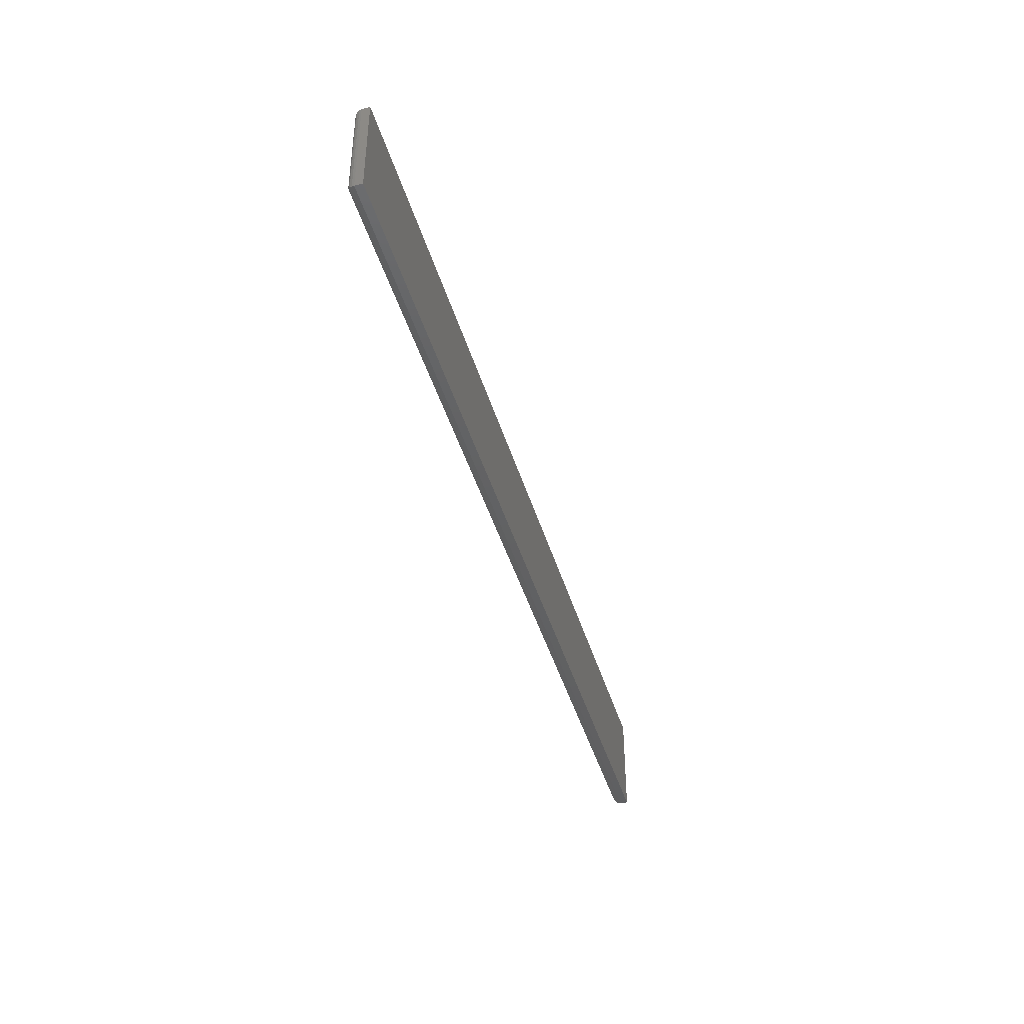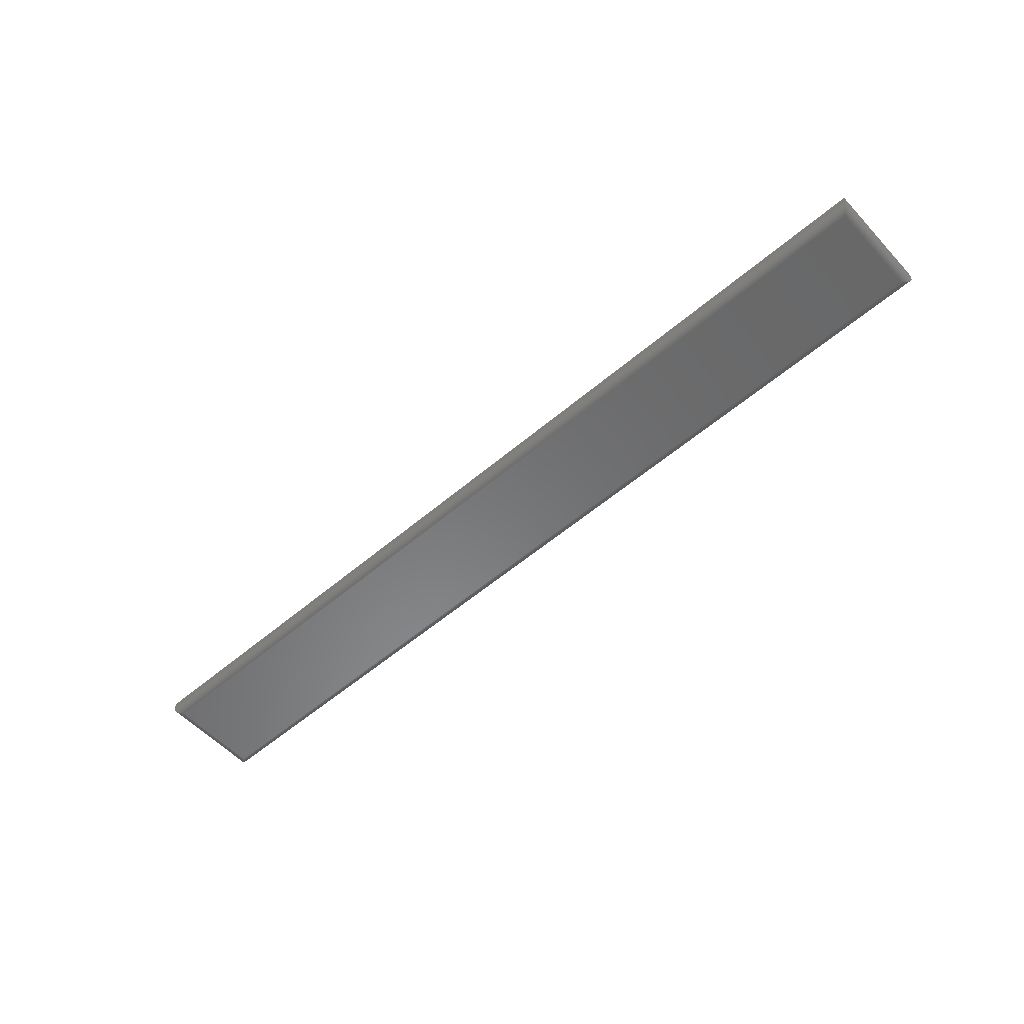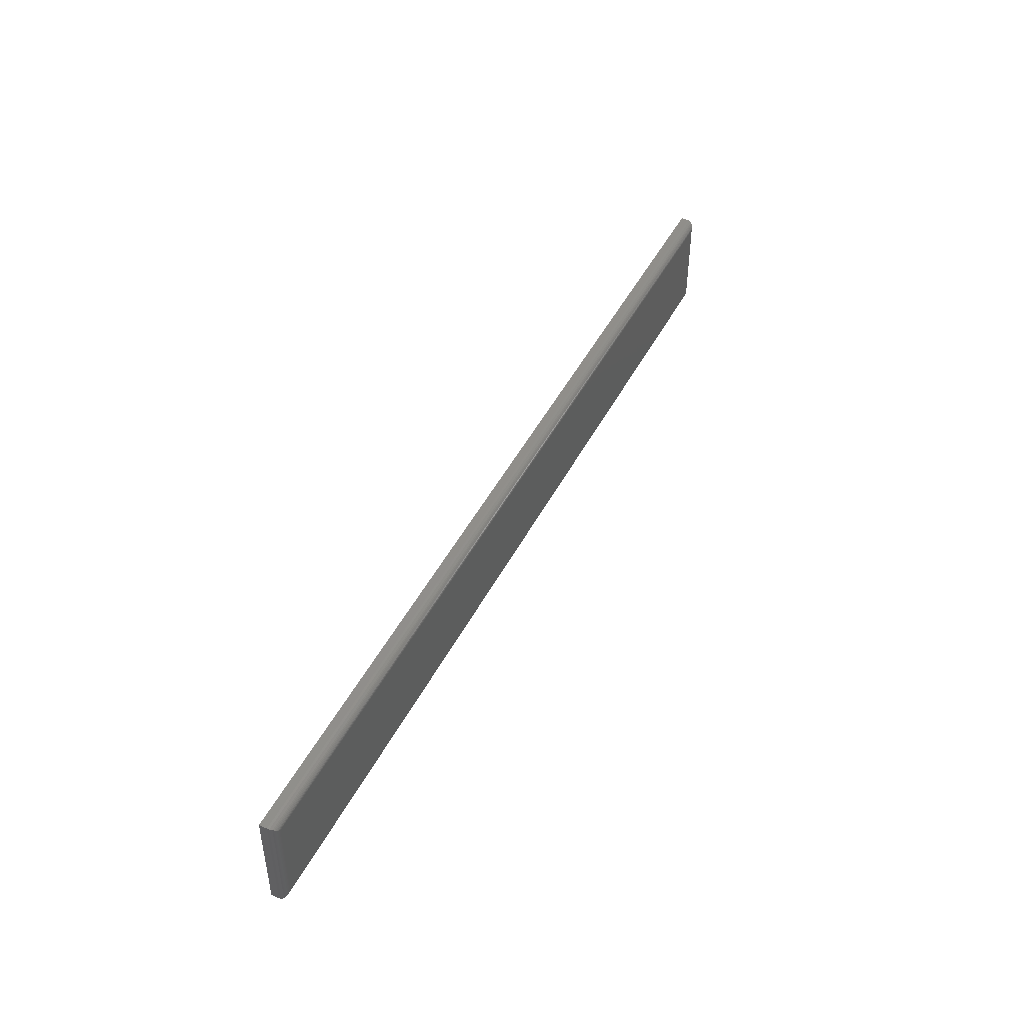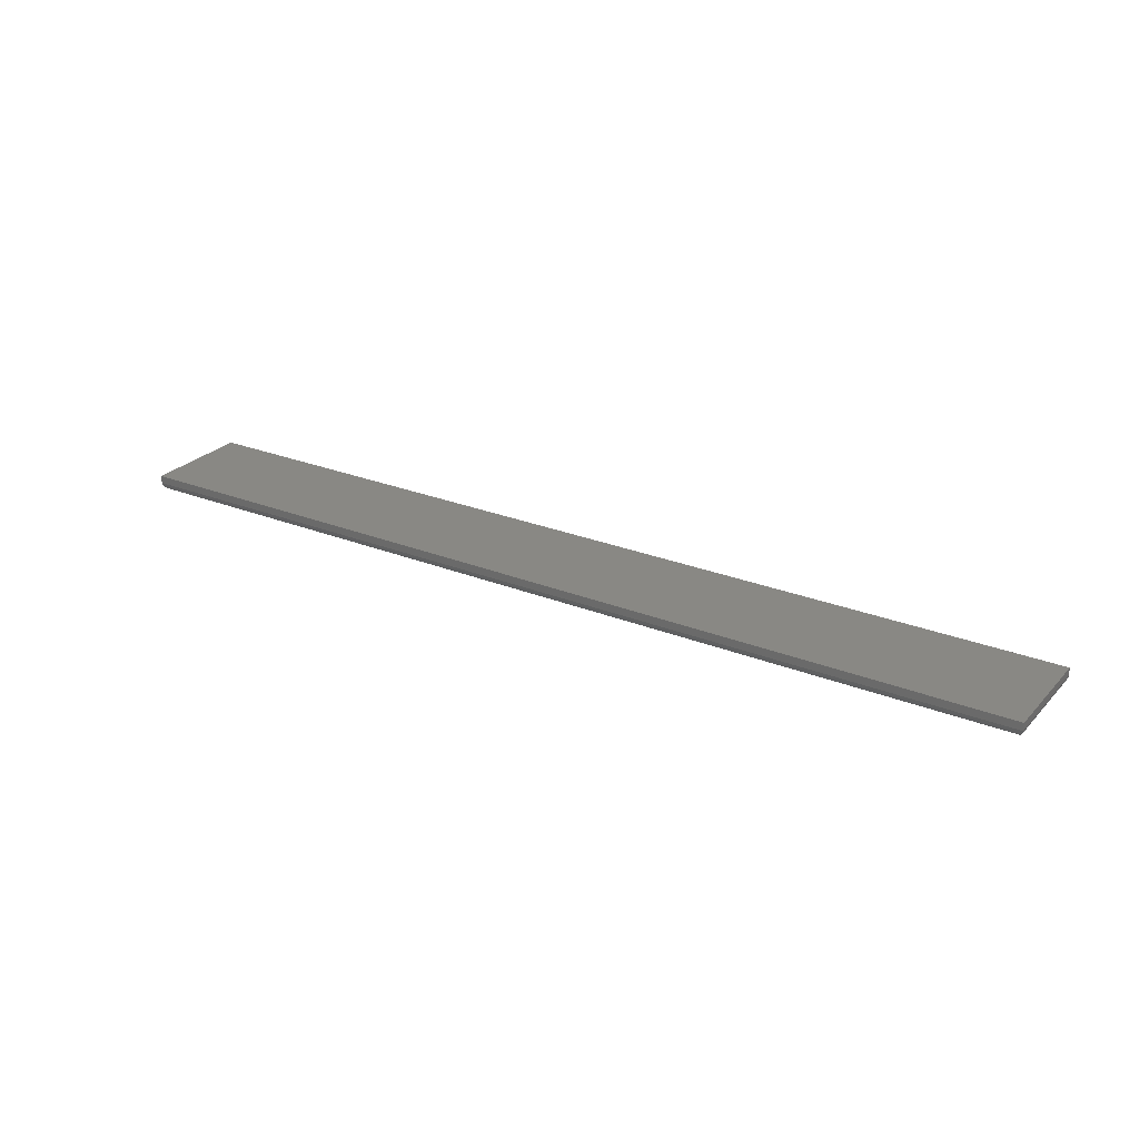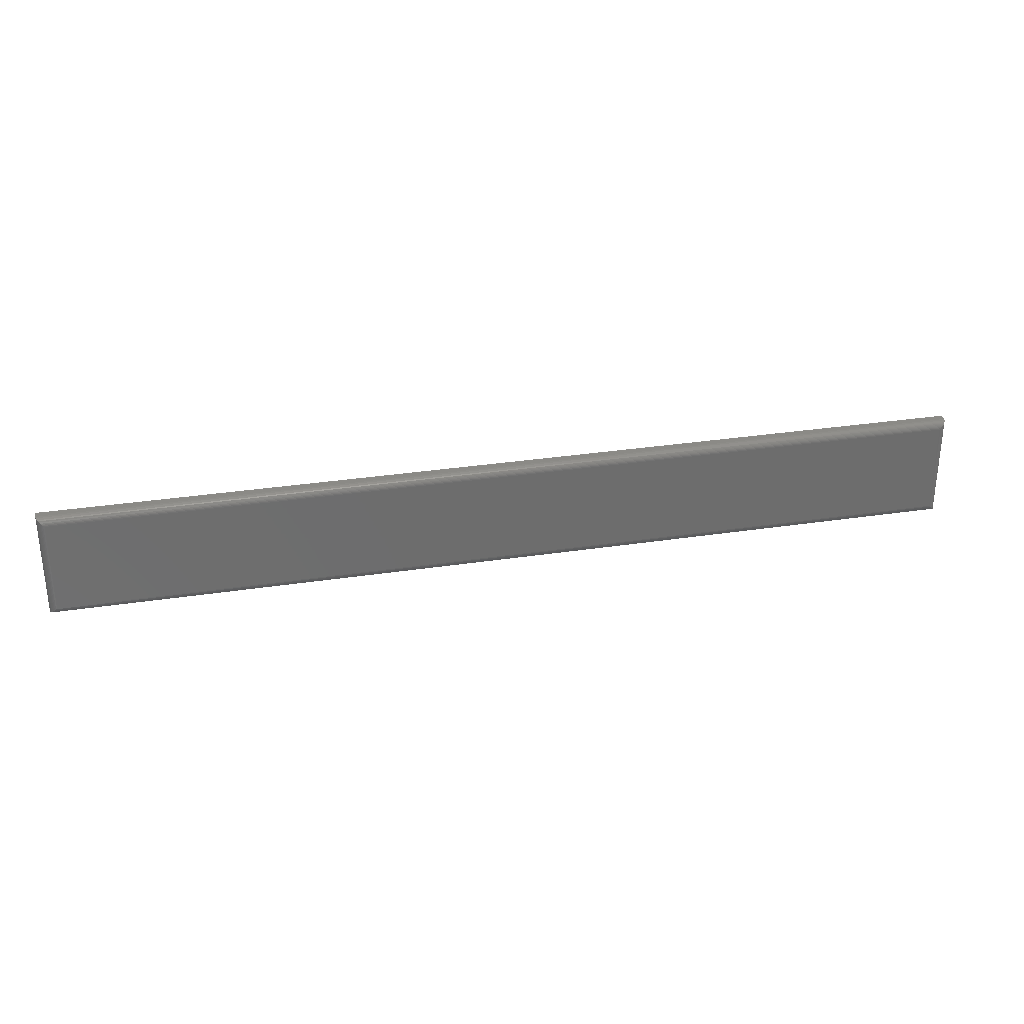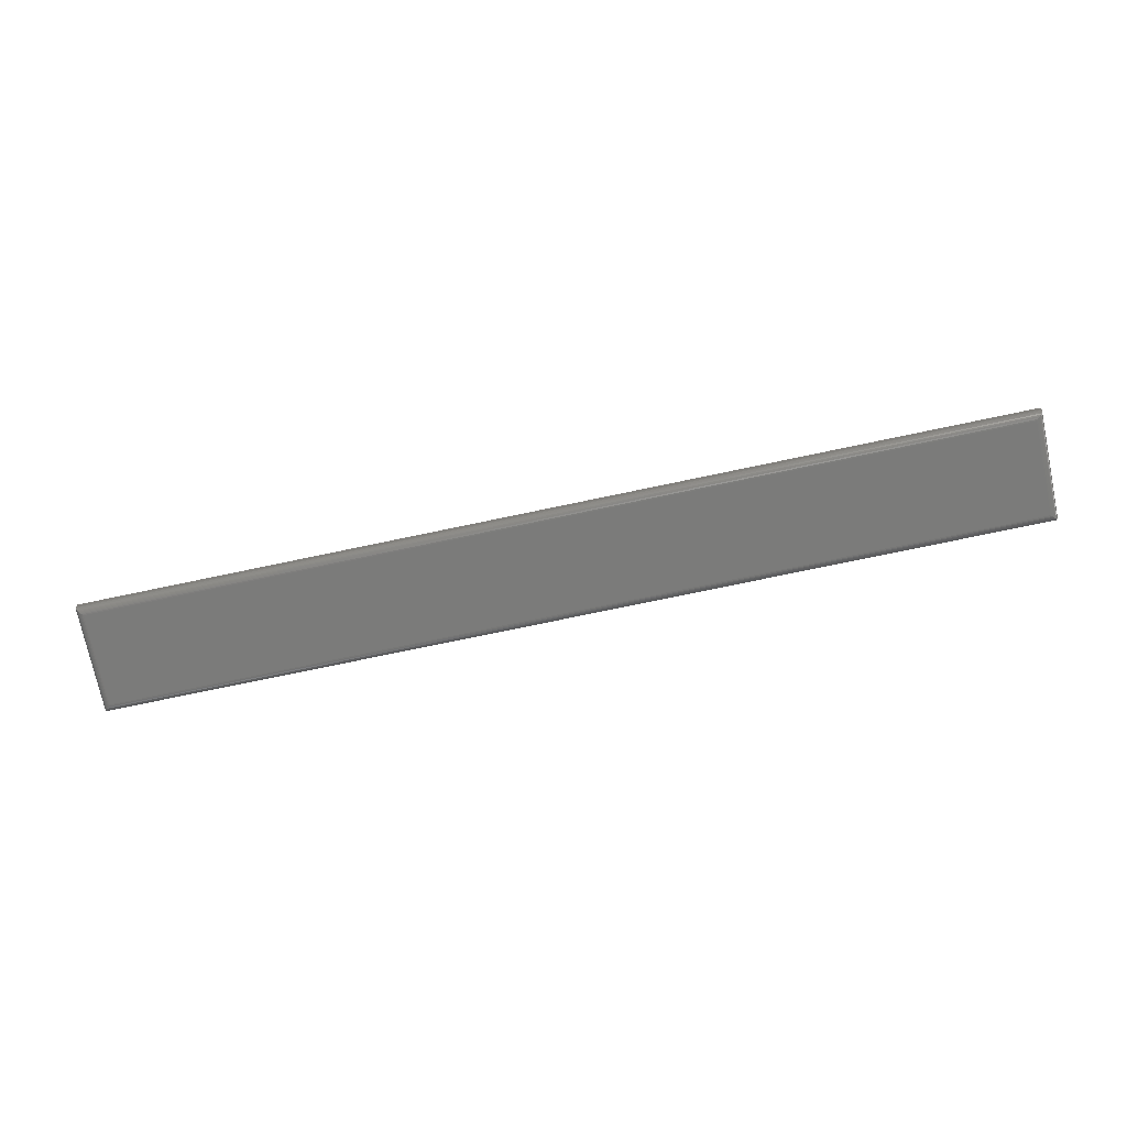
<metadata>
{"format":"stl","ext":"stl","renderer":"f3d","projection":"perspective","resolution":1024,"background":"white","views":[{"elev":-42.9,"azim":-74.0,"up":"+Y"},{"elev":-55.5,"azim":-138.1,"up":"+Z"},{"elev":46.0,"azim":116.0,"up":"+Y"},{"elev":26.1,"azim":-147.6,"up":"+Z"},{"elev":30.3,"azim":167.4,"up":"+Y"},{"elev":-74.2,"azim":-168.1,"up":"+Z"}]}
</metadata>
<code>
# stl→obj: 40 verts, 76 faces
v -0.7422 -0.3281 0
v -0.7422 -0.2343 0
v 0.1875 -0.3281 0
v 0.1875 -0.2343 0
v -0.75 -0.2265 0.01562
v -0.75 -0.2265 0.007812
v -0.75 -0.3359 0.01562
v -0.75 -0.3359 0.007812
v 0.1953 -0.2265 0.01562
v 0.1953 -0.2265 0.007812
v 0.1953 -0.3359 0.01562
v 0.1953 -0.3359 0.007812
v 0.1887 -0.3294 9.925e-05
v -0.7434 -0.3294 9.925e-05
v 0.1899 -0.3306 0.0003935
v -0.7446 -0.3306 0.0003935
v 0.1911 -0.3317 0.0008761
v -0.7458 -0.3317 0.0008761
v 0.1922 -0.3328 0.001539
v -0.7468 -0.3328 0.001539
v 0.1931 -0.3337 0.002368
v -0.7478 -0.3337 0.002368
v 0.1939 -0.3345 0.003342
v -0.7486 -0.3345 0.003342
v 0.195 -0.3356 0.005616
v -0.7497 -0.3356 0.005616
v -0.7434 -0.2331 9.925e-05
v -0.7446 -0.2318 0.0003935
v -0.7458 -0.2307 0.0008761
v -0.7468 -0.2296 0.001539
v -0.7478 -0.2287 0.002368
v -0.7486 -0.2279 0.003342
v -0.7497 -0.2268 0.005616
v 0.1887 -0.233 9.925e-05
v 0.1899 -0.2318 0.0003935
v 0.1911 -0.2307 0.0008761
v 0.1922 -0.2296 0.001539
v 0.1931 -0.2287 0.002368
v 0.1939 -0.2279 0.003342
v 0.195 -0.2268 0.005616
f 1 2 3
f 3 2 4
f 5 6 7
f 7 6 8
f 9 10 5
f 5 10 6
f 11 12 9
f 9 12 10
f 7 8 11
f 11 8 12
f 1 13 14
f 1 3 13
f 13 15 14
f 14 15 16
f 15 17 16
f 16 17 18
f 17 19 18
f 18 19 20
f 19 21 20
f 20 21 22
f 21 23 22
f 22 23 24
f 23 25 24
f 12 8 25
f 25 8 26
f 25 26 24
f 2 14 27
f 2 1 14
f 14 16 27
f 27 16 28
f 16 18 28
f 28 18 29
f 18 20 29
f 29 20 30
f 20 22 30
f 30 22 31
f 22 24 31
f 31 24 32
f 24 26 32
f 8 6 26
f 26 6 33
f 26 33 32
f 4 27 34
f 4 2 27
f 27 28 34
f 34 28 35
f 28 29 35
f 35 29 36
f 29 30 36
f 36 30 37
f 30 31 37
f 37 31 38
f 31 32 38
f 38 32 39
f 32 33 39
f 6 10 33
f 33 10 40
f 33 40 39
f 3 34 13
f 3 4 34
f 34 35 13
f 13 35 15
f 35 36 15
f 15 36 17
f 36 37 17
f 17 37 19
f 37 38 19
f 19 38 21
f 38 39 21
f 21 39 23
f 39 40 23
f 10 12 40
f 40 12 25
f 40 25 23
f 7 11 5
f 5 11 9

</code>
